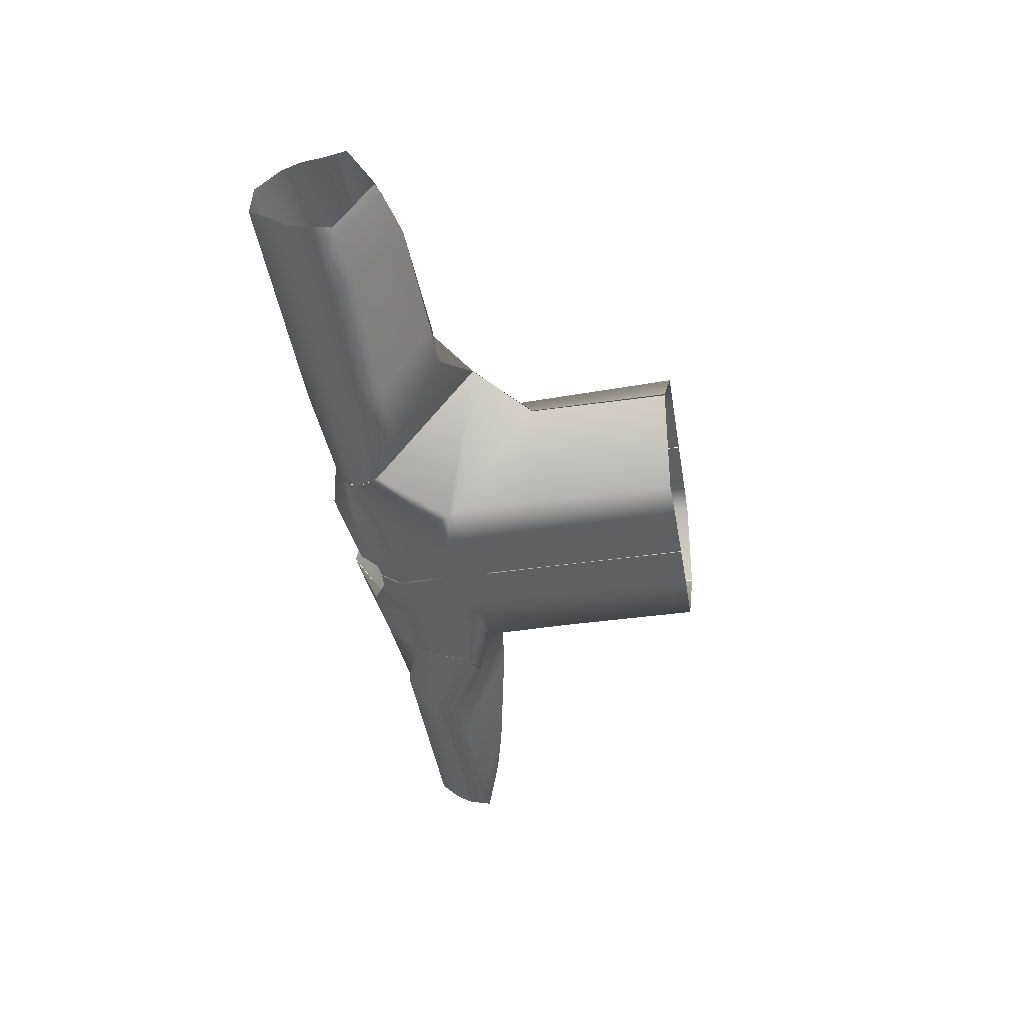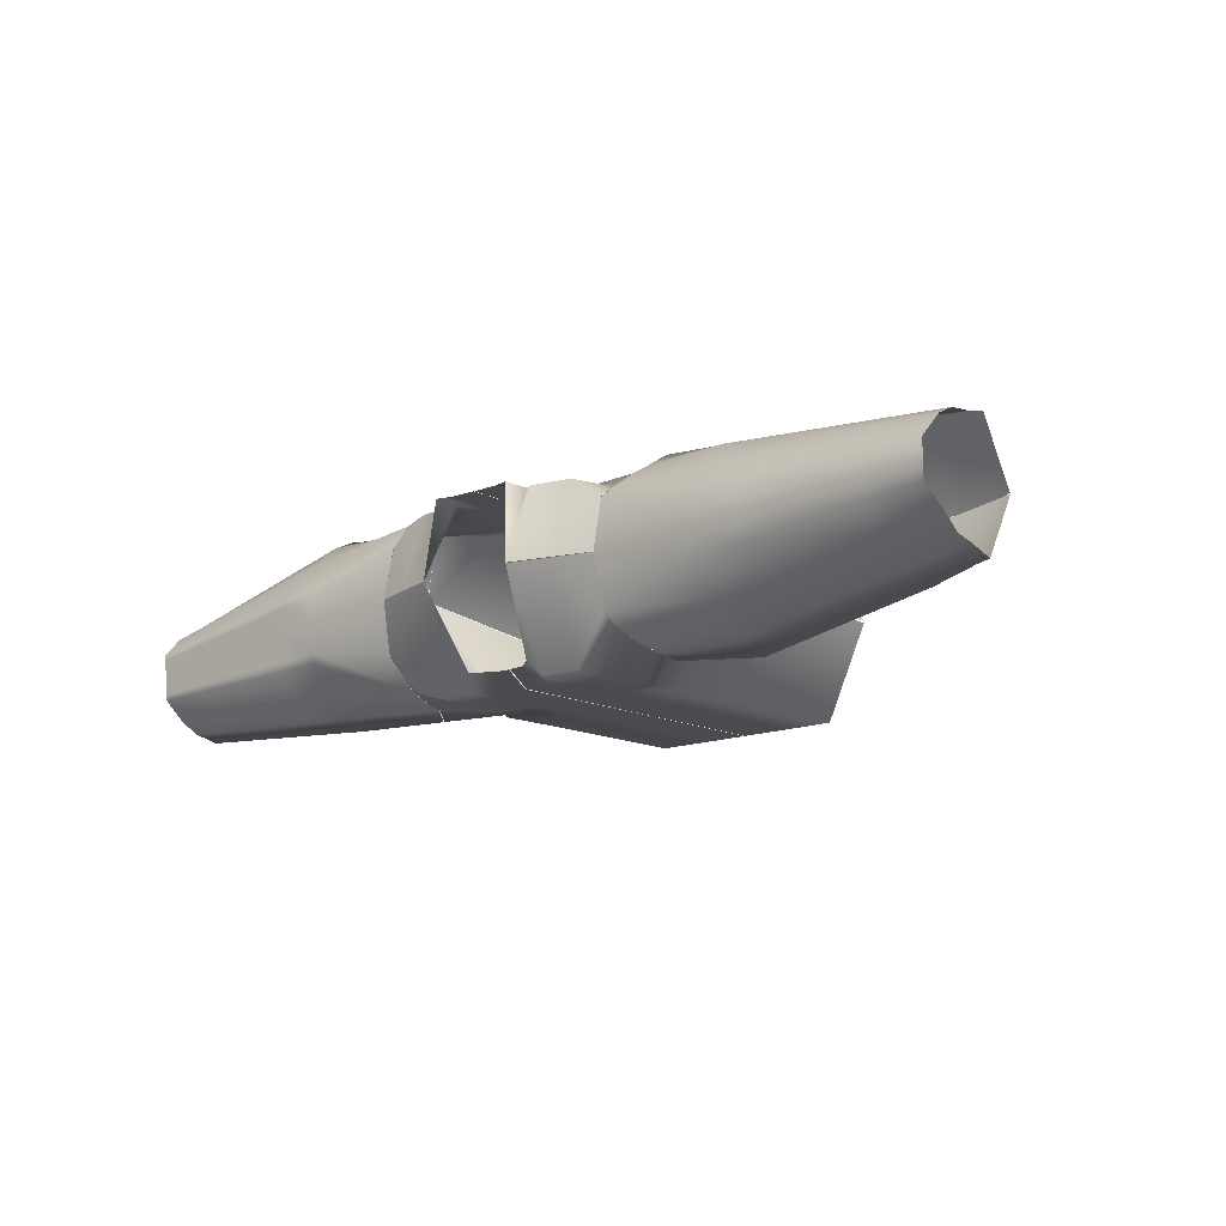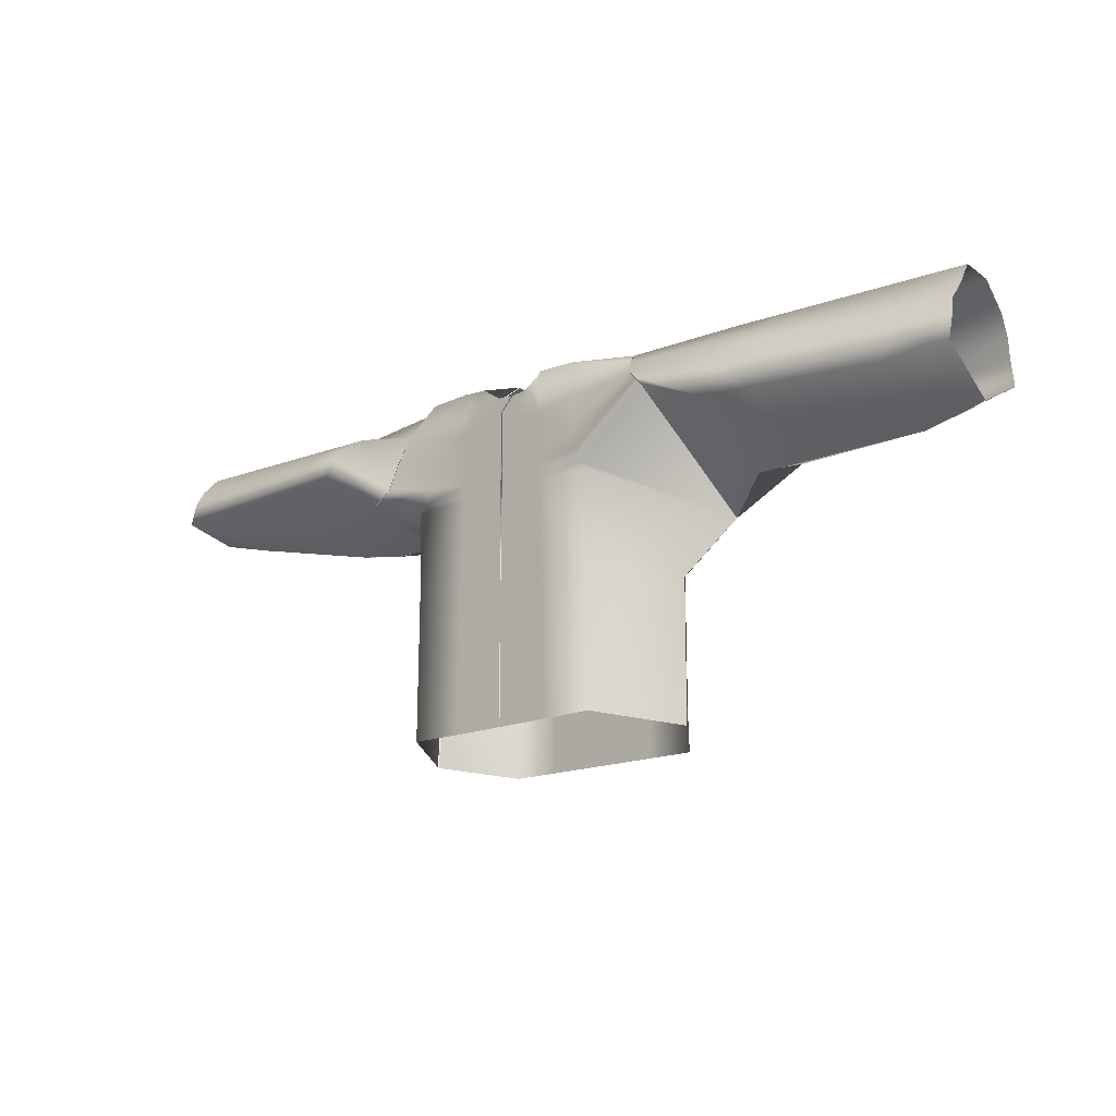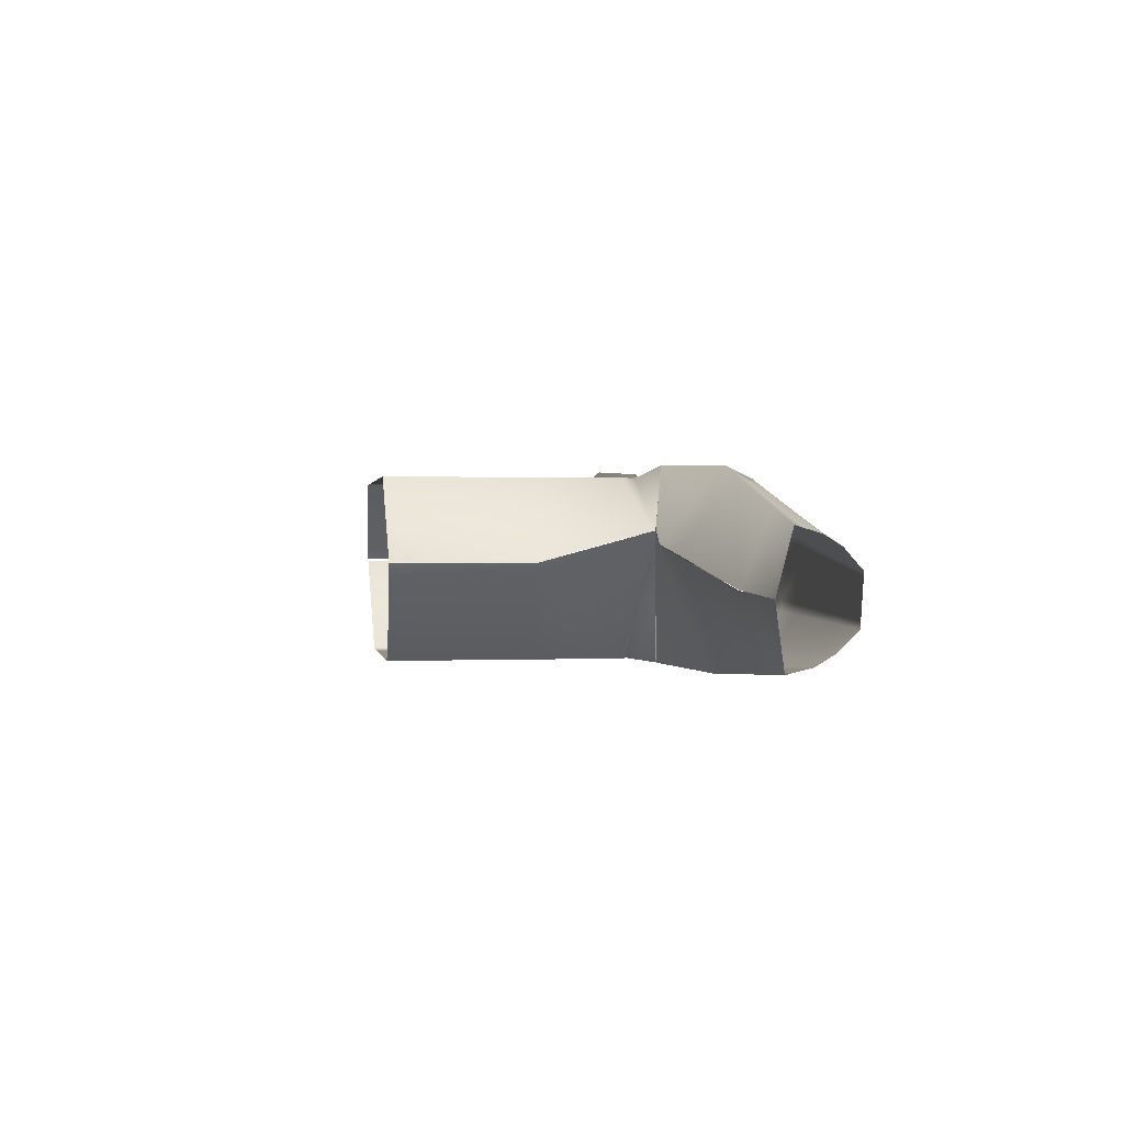
<metadata>
{"format":"obj","ext":"obj","renderer":"f3d","projection":"perspective","resolution":1024,"background":"white","views":[{"elev":-42.2,"azim":99.9,"up":"+Y"},{"elev":-13.8,"azim":42.3,"up":"+Y"},{"elev":-17.2,"azim":39.9,"up":"+Z"},{"elev":1.0,"azim":-99.0,"up":"+Y"}]}
</metadata>
<code>
g default
v -0.87 -0.03128 0.2315
v -0.8697 -0.03446 0.2314
v -0.3662 0.07197 0.1533
v -0.3659 0.0708 0.1528
v -0.8469 -0.0295 0.2252
v -0.8468 -0.03071 0.2252
v -0.76 -0.02099 0.2033
v -0.76 -0.02196 0.2032
v -0.527 0.03236 0.155
v -0.5269 0.03103 0.1549
v -0.4455 0.04686 0.1439
v -0.4454 0.04598 0.1439
v -0.2506 0.01656 0.3627
v -0.4464 0.004937 0.3615
v -0.5281 -0.002266 0.3626
v -0.7613 -0.02282 0.3657
v -0.8473 -0.0304 0.3668
v -0.8698 -0.03238 0.3671
v -0.2433 -0.137 0.2967
v -0.4404 -0.06804 0.3587
v -0.5225 -0.07007 0.36
v -0.7569 -0.07587 0.3636
v -0.8433 -0.07801 0.365
v -0.8658 -0.07856 0.3653
v -0.2673 0.1678 0.2942
v -0.4519 0.07203 0.3641
v -0.5333 0.06008 0.365
v -0.7654 0.02595 0.3675
v -0.851 0.01337 0.3685
v -0.8734 0.01009 0.3687
v -0.3021 -0.1651 0.1673
v -0.4315 -0.1759 0.2412
v -0.5143 -0.1703 0.2427
v -0.7503 -0.1543 0.2472
v -0.8373 -0.1484 0.2489
v -0.86 -0.1468 0.2493
v -0.3299 0.1866 0.1702
v -0.461 0.1824 0.2549
v -0.5417 0.1627 0.2555
v -0.7722 0.1062 0.2572
v -0.8571 0.0854 0.2578
v -0.8793 0.07996 0.258
v -0.2862 0.1772 0.242
v -0.4567 0.1307 0.3312
v -0.5378 0.1146 0.332
v -0.769 0.0686 0.3341
v -0.8543 0.05165 0.3348
v -0.8765 0.04723 0.3351
v -0.2616 -0.1519 0.2382
v -0.4357 -0.1258 0.3214
v -0.5181 -0.1237 0.3229
v -0.7534 -0.1178 0.3269
v -0.8401 -0.1157 0.3284
v -0.8627 -0.1151 0.3288
v -0.2386 -0.08401 0.3567
v -0.442 -0.04852 0.3595
v -0.524 -0.05194 0.3607
v -0.7581 -0.06168 0.3642
v -0.8443 -0.06527 0.3654
v -0.8669 -0.06621 0.3658
v -0.2589 0.115 0.3366
v -0.4505 0.05547 0.3634
v -0.532 0.04468 0.3644
v -0.7644 0.01391 0.3671
v -0.8501 0.002567 0.368
v -0.8725 -0.000396 0.3683
v -0.2827 -0.1506 0.1968
v -0.433 -0.158 0.2879
v -0.5156 -0.1536 0.2895
v -0.7514 -0.1412 0.2938
v -0.8383 -0.1367 0.2954
v -0.861 -0.1355 0.2958
v -0.3085 0.1734 0.2002
v -0.4592 0.1612 0.3002
v -0.5401 0.1429 0.3008
v -0.7709 0.09075 0.3027
v -0.8559 0.07153 0.3034
v -0.8782 0.06651 0.3036
v -0.2985 0.01688 -0.3085
v -0.2506 0.01647 0.3629
v -0.02668 0.1637 -0.3168
v -0.02024 0.1636 0.3729
v -0.3659 0.0708 0.1528
v -0.02242 0.1637 0.131
v -0.1002 0.01446 0.408
v -0.1252 0.1654 0.1262
v -0.14 0.1657 -0.3158
v -0.1773 0.01484 0.3871
v -0.2071 0.1668 0.1222
v -0.2307 0.1672 -0.315
v -0.0729 0.1645 0.374
v -0.07835 0.1646 0.1284
v -0.08822 0.1648 -0.3163
v -0.1017 0.165 0.3817
v -0.1087 0.1651 0.1272
v -0.1213 0.1653 -0.316
v -0.2965 0.0164 -0.0437
v -0.2164 0.167 -0.05029
v -0.131 0.1655 -0.04825
v -0.1137 0.1652 -0.04766
v -0.08224 0.1647 -0.04708
v -0.024 0.1637 -0.04575
v -0.286 0.1773 0.2417
v -0.2019 0.1667 0.2188
v -0.1219 0.1653 0.2238
v -0.1059 0.1651 0.2251
v -0.07617 0.1646 0.2266
v -0.02153 0.1636 0.2299
v -0.3081 0.1734 0.1995
v -0.2042 0.1667 0.1755
v -0.1234 0.1654 0.18
v -0.1072 0.1651 0.181
v -0.07715 0.1646 0.1825
v -0.02193 0.1636 0.1855
v -0.2674 0.1675 0.2947
v -0.1989 0.1667 0.2743
v -0.12 0.1653 0.2798
v -0.1043 0.1651 0.2813
v -0.07492 0.1646 0.283
v -0.02102 0.1636 0.2866
v -0.3301 0.1867 0.1706
v -0.2057 0.1668 0.1475
v -0.1243 0.1654 0.1517
v -0.108 0.1651 0.1528
v -0.07778 0.1646 0.1541
v -0.02218 0.1637 0.1568
v -0.2589 0.1161 0.3361
v -0.1964 0.1666 0.3253
v -0.1184 0.1653 0.3383
v -0.103 0.165 0.3309
v -0.07392 0.1645 0.3279
v -0.02064 0.1636 0.3292
v -0.2981 0.01371 -0.3084
v 0.01169 -0.1651 -0.3044
v -0.2506 0.01642 0.3629
v 0.01107 -0.1381 0.3155
v -0.1 0.01274 0.4081
v -0.08623 -0.1651 -0.3044
v -0.3659 0.0708 0.1528
v -0.07694 -0.1651 0.1135
v 0.01107 -0.1651 0.1035
v -0.2963 0.01415 -0.04358
v -0.08246 -0.1651 -0.04509
v 0.01203 -0.1651 -0.04915
v -0.2432 -0.1372 0.2965
v -0.07381 -0.1651 0.2528
v 0.01107 -0.1651 0.2395
v -0.261 -0.1519 0.2372
v -0.07547 -0.1651 0.1791
v 0.01107 -0.1651 0.1676
v -0.3014 -0.1647 0.1656
v -0.07628 -0.1651 0.1298
v 0.01107 -0.1651 0.1191
v -0.01866 -0.1381 0.3183
v -0.01942 -0.1651 0.2443
v -0.02001 -0.1651 0.1717
v -0.02031 -0.1651 0.123
v -0.02054 -0.1651 0.1071
v -0.02252 -0.1651 -0.04769
v -0.02388 -0.1651 -0.3044
v -0.05496 -0.1381 0.3435
v -0.05638 -0.1651 0.2484
v -0.05748 -0.1651 0.1753
v -0.05803 -0.1651 0.1263
v -0.05847 -0.1651 0.1102
v -0.06216 -0.1651 -0.04643
v -0.06469 -0.1651 -0.3044
v 0.01107 -0.1651 0.1445
v -0.02015 -0.1651 0.1485
v -0.05774 -0.1651 0.152
v -0.07585 -0.1651 0.1557
v -0.2821 -0.1505 0.1958
v -0.1772 0.01367 0.3871
v -0.1485 -0.1651 0.2661
v -0.1497 -0.1651 0.1972
v -0.1576 -0.1651 0.1654
v -0.1691 -0.1651 0.1392
v -0.1854 -0.1651 0.1228
v -0.1822 -0.1651 -0.04004
v -0.184 -0.1651 -0.3036
v -0.2385 -0.08446 0.3565
v -0.1543 -0.1651 0.3286
v -0.07848 -0.1651 0.332
v -0.0557 -0.1651 0.294
v -0.01905 -0.1651 0.2798
v 0.01107 -0.1651 0.2759
v 0.2847 0.0121 -0.3112
v 0.2474 0.01066 0.3648
v -0.02507 0.1637 -0.3168
v -0.0189 0.1636 0.3729
v 0.3568 0.07076 0.06094
v -0.02115 0.1636 0.1309
v 0.09329 0.01239 0.4072
v 0.0815 0.1619 0.1243
v 0.08829 0.1618 -0.3179
v 0.1702 0.01185 0.3855
v 0.1633 0.1605 0.1189
v 0.179 0.1602 -0.3187
v 0.03377 0.1627 0.373
v 0.03473 0.1627 0.1274
v 0.03647 0.1627 -0.3174
v 0.06269 0.1622 0.3802
v 0.06506 0.1622 0.1257
v 0.0695 0.1621 -0.3177
v 0.2854 0.01112 -0.04636
v 0.1695 0.1604 -0.05382
v 0.08418 0.1618 -0.05022
v 0.06681 0.1621 -0.04931
v 0.03542 0.1627 -0.04816
v -0.02279 0.1637 -0.04577
v 0.2605 0.1568 0.2832
v 0.1599 0.1606 0.2155
v 0.08 0.1619 0.2219
v 0.06408 0.1622 0.2236
v 0.03435 0.1627 0.2256
v -0.02022 0.1636 0.2299
v 0.2804 0.1738 0.2603
v 0.1614 0.1605 0.1721
v 0.08067 0.1619 0.1781
v 0.06452 0.1622 0.1796
v 0.03452 0.1627 0.1815
v -0.02064 0.1636 0.1854
v 0.2427 0.131 0.3123
v 0.1579 0.1606 0.271
v 0.07914 0.1619 0.278
v 0.06351 0.1622 0.2798
v 0.03413 0.1627 0.282
v -0.0197 0.1636 0.2866
v 0.2994 0.1874 0.2457
v 0.1624 0.1605 0.1441
v 0.08111 0.1619 0.1498
v 0.0648 0.1622 0.1512
v 0.03463 0.1627 0.153
v -0.0209 0.1636 0.1568
v 0.2368 0.1101 0.3353
v 0.1564 0.1606 0.3221
v 0.07858 0.1619 0.3365
v 0.06311 0.1622 0.3293
v 0.03395 0.1627 0.3269
v -0.0193 0.1636 0.3292
v 0.2852 0.008609 -0.3111
v 0.01344 -0.1651 -0.3044
v 0.2474 0.01069 0.3648
v 0.01405 -0.1381 0.3155
v 0.09338 0.0115 0.4072
v 0.1114 -0.1651 -0.3044
v 0.3568 0.07076 0.06094
v 0.1021 -0.1651 0.1135
v 0.01405 -0.1651 0.1035
v 0.2856 0.009554 -0.04624
v 0.1076 -0.1651 -0.04509
v 0.01309 -0.1651 -0.04915
v 0.2602 -0.1073 0.3235
v 0.09893 -0.1651 0.2528
v 0.01405 -0.1651 0.2395
v 0.2787 -0.13 0.2919
v 0.1006 -0.1651 0.1791
v 0.01405 -0.1651 0.1676
v 0.3237 -0.1601 0.2525
v 0.1014 -0.1651 0.1298
v 0.01405 -0.1651 0.1191
v 0.04378 -0.1381 0.3183
v 0.04454 -0.1651 0.2443
v 0.04514 -0.1651 0.1717
v 0.04543 -0.1651 0.123
v 0.04566 -0.1651 0.1071
v 0.04765 -0.1651 -0.04769
v 0.049 -0.1651 -0.3044
v 0.08009 -0.1381 0.3435
v 0.0815 -0.1651 0.2484
v 0.0826 -0.1651 0.1753
v 0.08315 -0.1651 0.1263
v 0.08359 -0.1651 0.1102
v 0.08729 -0.1651 -0.04643
v 0.08981 -0.1651 -0.3044
v 0.01405 -0.1651 0.1445
v 0.04527 -0.1651 0.1485
v 0.08286 -0.1651 0.152
v 0.101 -0.1651 0.1557
v 0.3013 -0.1462 0.2724
v 0.1703 0.01073 0.3855
v 0.1736 -0.1651 0.2661
v 0.1749 -0.1651 0.1972
v 0.1827 -0.1651 0.1654
v 0.1943 -0.1651 0.1392
v 0.2105 -0.1651 0.1228
v 0.2073 -0.1651 -0.04004
v 0.2091 -0.1651 -0.3036
v 0.2534 -0.08679 0.3458
v 0.1794 -0.1651 0.3286
v 0.1036 -0.1651 0.332
v 0.08082 -0.1651 0.294
v 0.04418 -0.1651 0.2798
v 0.01405 -0.1651 0.2759
v 0.8722 0.0273 0.139
v 0.8721 0.03006 0.1389
v 0.3568 0.07076 0.06186
v 0.3568 0.07056 0.06088
v 0.849 0.02825 0.1319
v 0.8491 0.02611 0.132
v 0.7618 0.02333 0.1116
v 0.7618 0.02337 0.1117
v 0.528 0.01544 0.1094
v 0.528 0.01519 0.1064
v 0.4462 0.01206 0.1091
v 0.4462 0.01177 0.1124
v 0.2471 0.01067 0.3648
v 0.4472 0.01422 0.365
v 0.5292 0.01692 0.3649
v 0.7633 0.02461 0.3646
v 0.8495 0.02745 0.3645
v 0.872 0.02819 0.3645
v 0.243 0.1308 0.3127
v 0.4452 0.1291 0.317
v 0.5273 0.1251 0.3171
v 0.7617 0.1138 0.3174
v 0.8481 0.1096 0.3175
v 0.8706 0.1085 0.3175
v 0.2603 -0.1071 0.3238
v 0.4491 -0.09474 0.3225
v 0.531 -0.08284 0.3223
v 0.7647 -0.04891 0.3214
v 0.8508 -0.0364 0.3211
v 0.8733 -0.03313 0.321
v 0.3002 0.1878 0.2474
v 0.4422 0.1956 0.196
v 0.5245 0.1854 0.1964
v 0.7594 0.1565 0.1975
v 0.8459 0.1458 0.1979
v 0.8686 0.143 0.1981
v 0.3237 -0.1601 0.2531
v 0.4521 -0.1638 0.1948
v 0.5339 -0.1485 0.1942
v 0.7671 -0.1048 0.1925
v 0.853 -0.0887 0.2072
v 0.8755 -0.0845 0.207
v 0.2791 -0.1299 0.2928
v 0.4507 -0.1332 0.2895
v 0.5325 -0.1196 0.289
v 0.766 -0.08096 0.2877
v 0.852 -0.0667 0.2872
v 0.8745 -0.06297 0.2871
v 0.2611 0.1568 0.2841
v 0.4436 0.1666 0.2793
v 0.5258 0.1589 0.2796
v 0.7605 0.137 0.2803
v 0.8469 0.1289 0.2806
v 0.8695 0.1268 0.2807
v 0.237 0.1096 0.3356
v 0.4458 0.06784 0.3629
v 0.5279 0.06674 0.3629
v 0.7621 0.06359 0.3631
v 0.8485 0.06244 0.3631
v 0.871 0.06213 0.3631
v 0.2535 -0.08516 0.3465
v 0.4486 -0.03646 0.367
v 0.5306 -0.03017 0.3668
v 0.7643 -0.01223 0.3661
v 0.8505 -0.005615 0.3658
v 0.873 -0.003888 0.3657
v 0.2816 0.1741 0.2622
v 0.4427 0.1776 0.2411
v 0.525 0.1687 0.2415
v 0.7598 0.1434 0.2425
v 0.8463 0.134 0.2428
v 0.8689 0.1316 0.2429
v 0.3019 -0.1463 0.2738
v 0.4515 -0.1425 0.2537
v 0.5333 -0.1287 0.2532
v 0.7666 -0.0893 0.2516
v 0.8526 -0.07479 0.2511
v 0.8751 -0.071 0.2509
g tshirt2b:polySurface1
f 32 12 4 31
f 36 2 6 35
f 35 6 8 34
f 34 8 10 33
f 33 10 12 32
f 62 14 13 61
f 63 15 14 62
f 64 16 15 63
f 65 17 16 64
f 66 18 17 65
f 56 20 19 55
f 57 21 20 56
f 58 22 21 57
f 59 23 22 58
f 60 24 23 59
f 44 26 25 43
f 45 27 26 44
f 46 28 27 45
f 47 29 28 46
f 48 30 29 47
f 68 32 31 67
f 69 33 32 68
f 70 34 33 69
f 71 35 34 70
f 72 36 35 71
f 11 38 37 3
f 9 39 38 11
f 7 40 39 9
f 5 41 40 7
f 1 42 41 5
f 74 44 43 73
f 75 45 44 74
f 76 46 45 75
f 77 47 46 76
f 78 48 47 77
f 20 50 49 19
f 21 51 50 20
f 22 52 51 21
f 23 53 52 22
f 24 54 53 23
f 14 56 55 13
f 15 57 56 14
f 16 58 57 15
f 17 59 58 16
f 18 60 59 17
f 26 62 61 25
f 27 63 62 26
f 28 64 63 27
f 29 65 64 28
f 30 66 65 29
f 50 68 67 49
f 51 69 68 50
f 52 70 69 51
f 53 71 70 52
f 54 72 71 53
f 38 74 73 37
f 39 75 74 38
f 40 76 75 39
f 41 77 76 40
f 42 78 77 41
f 79 97 98 90
f 83 121 122 89
f 86 123 124 95
f 87 99 100 96
f 89 122 123 86
f 90 98 99 87
f 92 125 126 84
f 93 101 102 81
f 95 124 125 92
f 96 100 101 93
f 97 83 89 98
f 99 98 89 86
f 100 99 86 95
f 101 100 95 92
f 102 101 92 84
f 103 115 116 104
f 105 104 116 117
f 106 105 117 118
f 107 106 118 119
f 108 107 119 120
f 109 103 104 110
f 111 110 104 105
f 112 111 105 106
f 113 112 106 107
f 114 113 107 108
f 115 127 128 116
f 117 116 128 129
f 118 117 129 130
f 119 118 130 131
f 120 119 131 132
f 121 109 110 122
f 123 122 110 111
f 124 123 111 112
f 125 124 112 113
f 126 125 113 114
f 127 80 88 128
f 129 128 88 85
f 130 129 85 94
f 131 130 94 91
f 132 131 91 82
f 185 186 136 154
f 182 183 137 173
f 179 143 140 178
f 159 144 141 158
f 180 138 143 179
f 160 134 144 159
f 175 149 146 174
f 156 150 147 155
f 177 152 171 176
f 157 153 168 169
f 178 140 152 177
f 158 141 153 157
f 184 185 154 161
f 163 156 155 162
f 164 157 169 170
f 165 158 157 164
f 166 159 158 165
f 167 160 159 166
f 183 184 161 137
f 149 163 162 146
f 152 164 170 171
f 140 165 164 152
f 143 166 165 140
f 138 167 166 143
f 169 168 150 156
f 170 169 156 163
f 171 170 163 149
f 176 171 149 175
f 181 182 173 135
f 148 175 174 145
f 172 176 175 148
f 151 177 176 172
f 139 178 177 151
f 142 179 178 139
f 133 180 179 142
f 145 174 182 181
f 174 146 183 182
f 146 162 184 183
f 162 155 185 184
f 155 147 186 185
f 187 198 206 205
f 191 197 230 229
f 194 203 232 231
f 195 204 208 207
f 197 194 231 230
f 198 195 207 206
f 200 192 234 233
f 201 189 210 209
f 203 200 233 232
f 204 201 209 208
f 205 206 197 191
f 207 194 197 206
f 208 203 194 207
f 209 200 203 208
f 210 192 200 209
f 211 212 224 223
f 213 225 224 212
f 214 226 225 213
f 215 227 226 214
f 216 228 227 215
f 217 218 212 211
f 219 213 212 218
f 220 214 213 219
f 221 215 214 220
f 222 216 215 221
f 223 224 236 235
f 225 237 236 224
f 226 238 237 225
f 227 239 238 226
f 228 240 239 227
f 229 230 218 217
f 231 219 218 230
f 232 220 219 231
f 233 221 220 232
f 234 222 221 233
f 235 236 196 188
f 237 193 196 236
f 238 202 193 237
f 239 199 202 238
f 240 190 199 239
f 293 262 244 294
f 290 281 245 291
f 287 286 248 251
f 267 266 249 252
f 288 287 251 246
f 268 267 252 242
f 283 282 254 257
f 264 263 255 258
f 285 284 279 260
f 265 277 276 261
f 286 285 260 248
f 266 265 261 249
f 292 269 262 293
f 271 270 263 264
f 272 278 277 265
f 273 272 265 266
f 274 273 266 267
f 275 274 267 268
f 291 245 269 292
f 257 254 270 271
f 260 279 278 272
f 248 260 272 273
f 251 248 273 274
f 246 251 274 275
f 277 264 258 276
f 278 271 264 277
f 279 257 271 278
f 284 283 257 279
f 289 243 281 290
f 256 253 282 283
f 280 256 283 284
f 259 280 284 285
f 247 259 285 286
f 250 247 286 287
f 241 250 287 288
f 253 289 290 282
f 282 290 291 254
f 254 291 292 270
f 270 292 293 263
f 263 293 294 255
f 326 306 298 325
f 330 296 300 329
f 329 300 302 328
f 328 302 304 327
f 327 304 306 326
f 356 308 307 355
f 357 309 308 356
f 358 310 309 357
f 359 311 310 358
f 360 312 311 359
f 350 314 313 349
f 351 315 314 350
f 352 316 315 351
f 353 317 316 352
f 354 318 317 353
f 338 320 319 337
f 339 321 320 338
f 340 322 321 339
f 341 323 322 340
f 342 324 323 341
f 362 326 325 361
f 363 327 326 362
f 364 328 327 363
f 365 329 328 364
f 366 330 329 365
f 305 332 331 297
f 303 333 332 305
f 301 334 333 303
f 299 335 334 301
f 295 336 335 299
f 368 338 337 367
f 369 339 338 368
f 370 340 339 369
f 371 341 340 370
f 372 342 341 371
f 314 344 343 313
f 315 345 344 314
f 316 346 345 315
f 317 347 346 316
f 318 348 347 317
f 308 350 349 307
f 309 351 350 308
f 310 352 351 309
f 311 353 352 310
f 312 354 353 311
f 320 356 355 319
f 321 357 356 320
f 322 358 357 321
f 323 359 358 322
f 324 360 359 323
f 344 362 361 343
f 345 363 362 344
f 346 364 363 345
f 347 365 364 346
f 348 366 365 347
f 332 368 367 331
f 333 369 368 332
f 334 370 369 333
f 335 371 370 334
f 336 372 371 335

</code>
